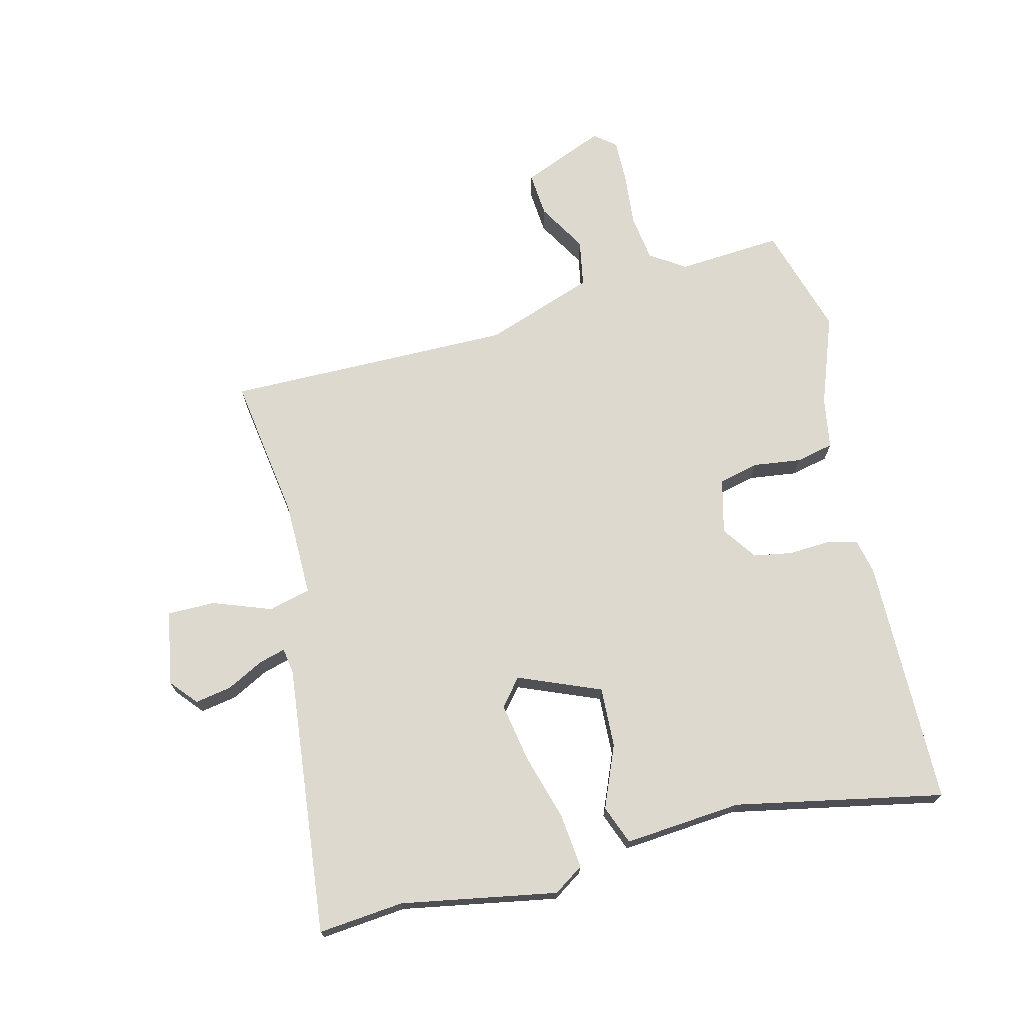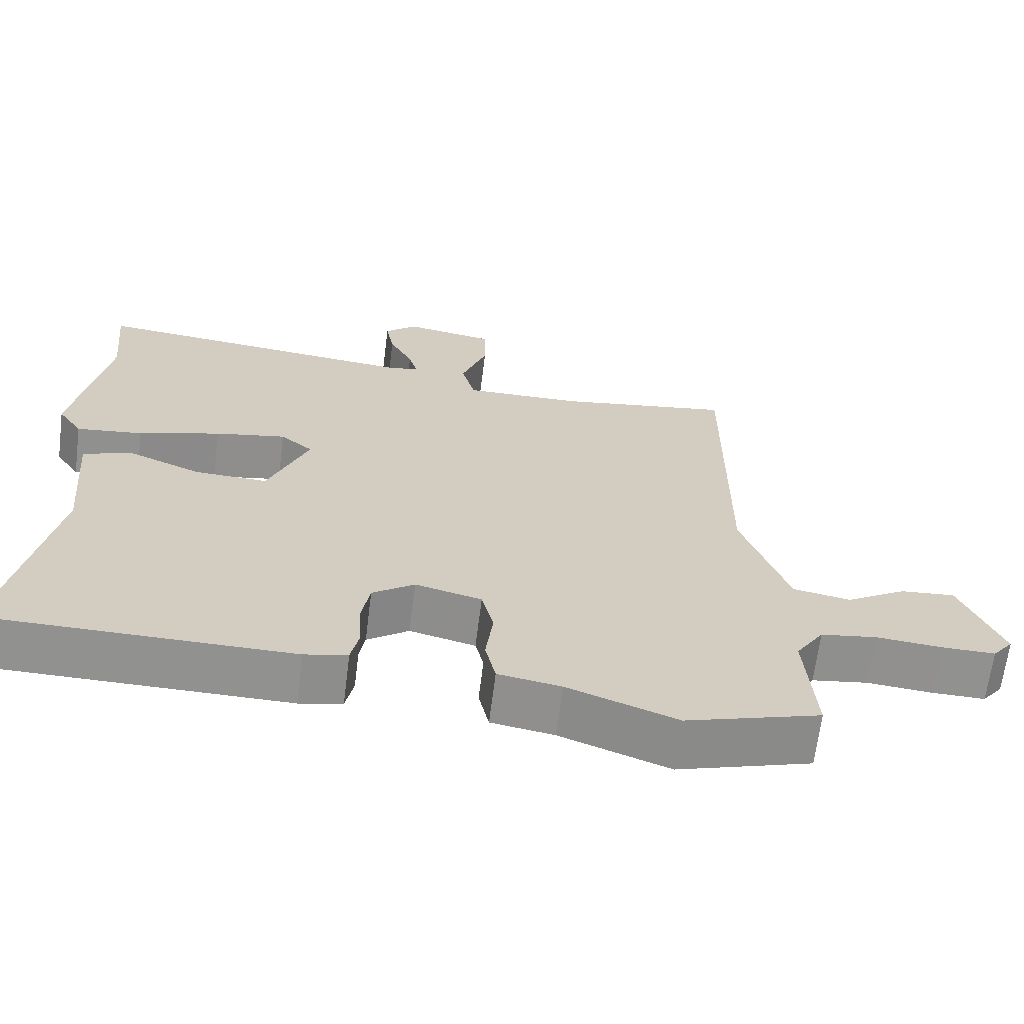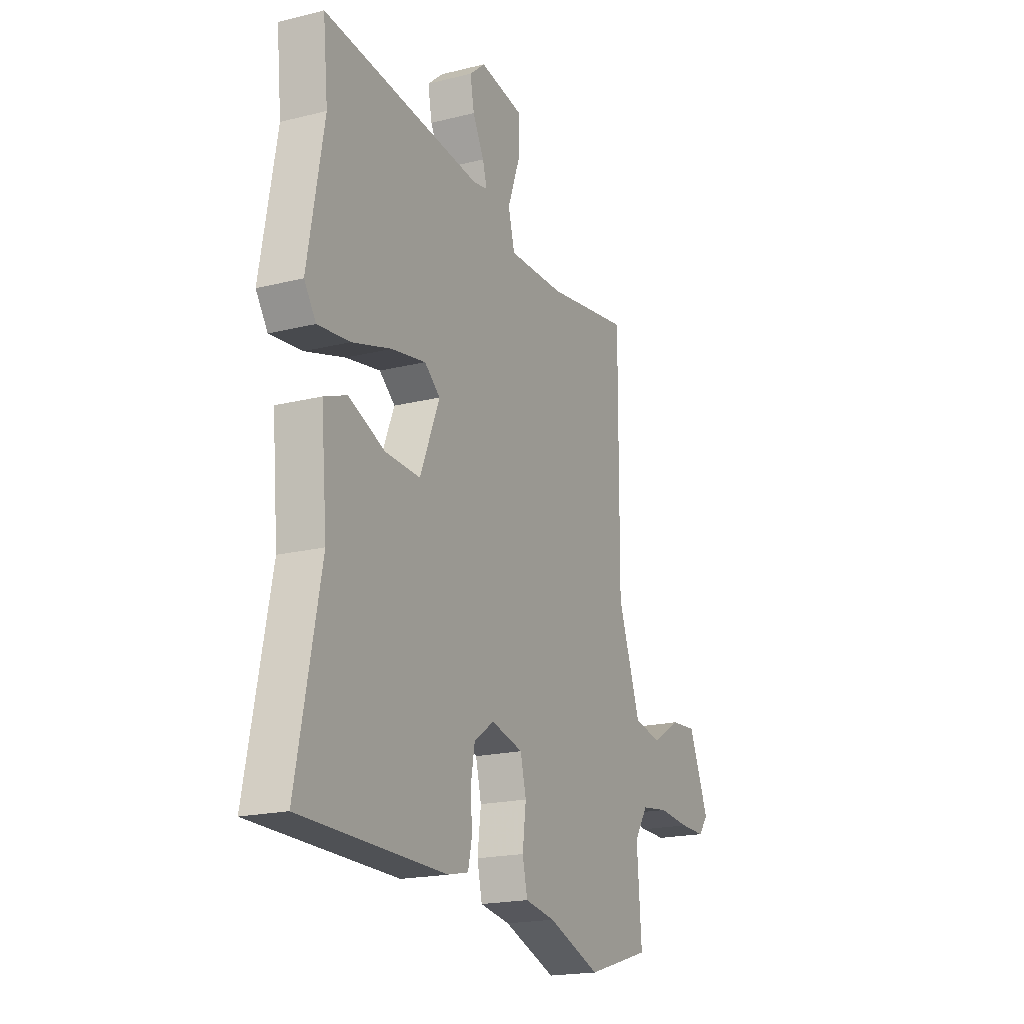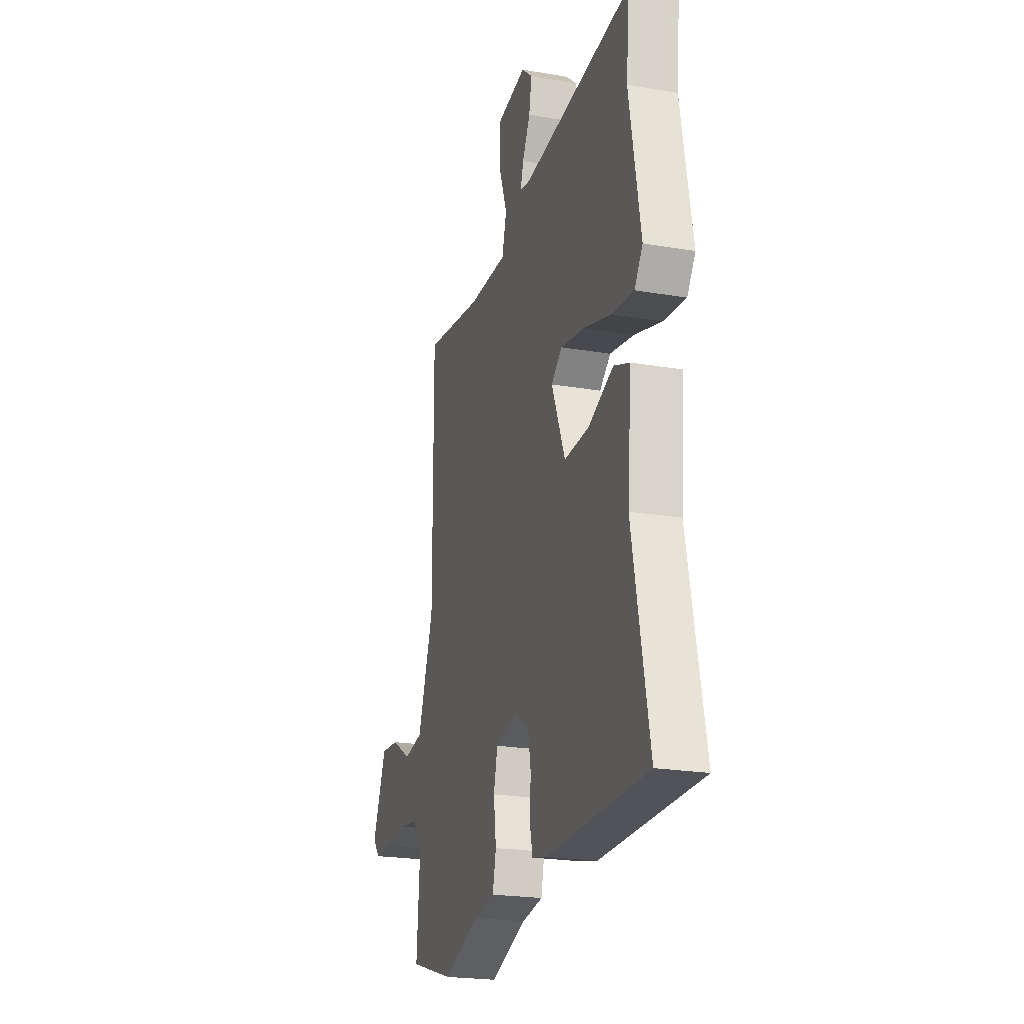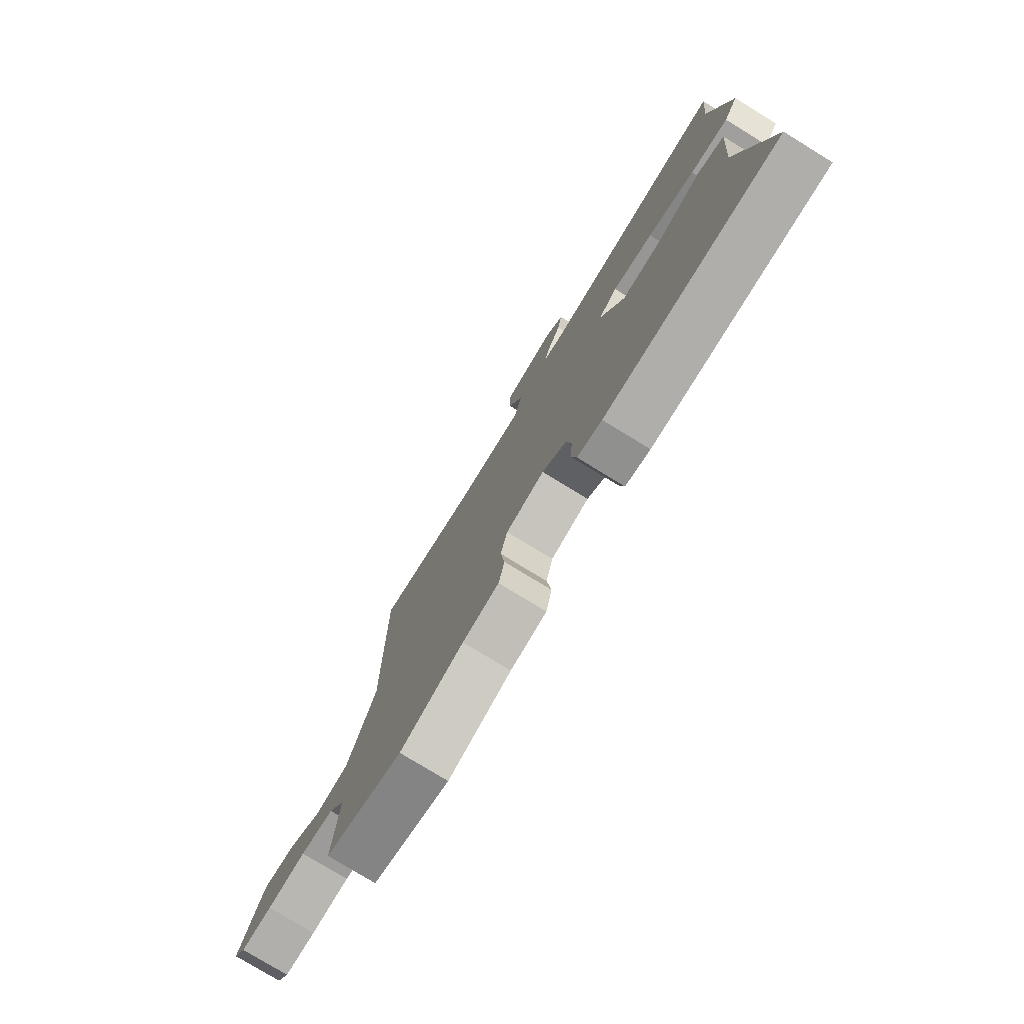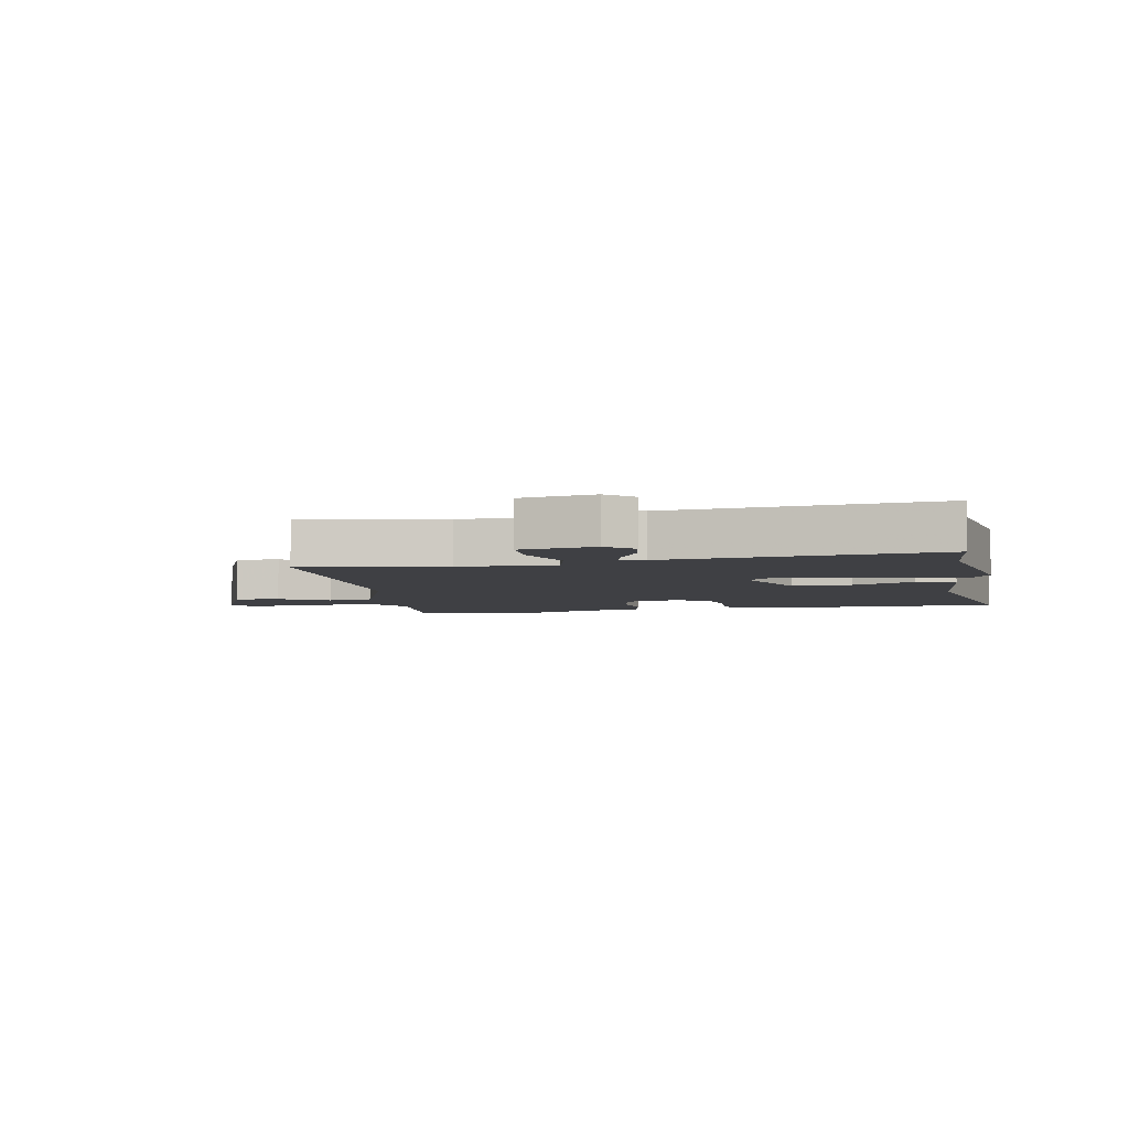
<metadata>
{"format":"obj","ext":"obj","renderer":"f3d","projection":"perspective","resolution":1024,"background":"white","views":[{"elev":71.4,"azim":76.2,"up":"+Y"},{"elev":-65.9,"azim":172.8,"up":"+Z"},{"elev":-19.1,"azim":115.3,"up":"+Z"},{"elev":-22.2,"azim":73.3,"up":"+Z"},{"elev":-77.4,"azim":58.5,"up":"+Z"},{"elev":-5.0,"azim":10.8,"up":"+Y"}]}
</metadata>
<code>
v -0.47 0.07 0.527
v -0.233 0.07 0.491
v -0.074 0.07 0.489
v -0.056 0.07 0.558
v -0.091 0.07 0.654
v -0.091 0.07 0.733
v 0.032 0.07 0.754
v 0.076 0.07 0.716
v 0.065 0.07 0.656
v 0.033 0.07 0.595
v 0.021 0.07 0.552
v 0.063 0.07 0.545
v 0.509 0.07 0.591
v 0.495 0.07 0.45
v 0.54 0.07 0.194
v 0.507 0.07 0.145
v 0.417 0.07 0.155
v 0.306 0.07 0.188
v 0.21 0.07 0.205
v 0.166 0.07 0.169
v 0.221 0.07 0.034
v 0.32 0.07 0.038
v 0.422 0.07 0.08
v 0.486 0.07 0.055
v 0.469 0.07 -0.138
v 0.536 0.07 -0.48
v 0.127 0.07 -0.484
v 0.069 0.07 -0.471
v 0.058 0.07 -0.421
v 0.062 0.07 -0.353
v 0.051 0.07 -0.289
v -0.006 0.07 -0.249
v -0.096 0.07 -0.271
v -0.112 0.07 -0.337
v -0.102 0.07 -0.416
v -0.116 0.07 -0.478
v -0.201 0.07 -0.492
v -0.349 0.07 -0.546
v -0.531 0.07 -0.491
v -0.518 0.07 -0.319
v -0.556 0.07 -0.261
v -0.633 0.07 -0.25
v -0.722 0.07 -0.258
v -0.794 0.07 -0.259
v -0.822 0.07 -0.224
v -0.765 0.07 -0.087
v -0.691 0.07 -0.093
v -0.61 0.07 -0.141
v -0.532 0.07 -0.127
v -0.468 0.07 0.054
v -0.47 0 0.527
v -0.233 0 0.491
v -0.074 0 0.489
v -0.056 0 0.558
v -0.091 0 0.654
v -0.091 0 0.733
v 0.032 0 0.754
v 0.076 0 0.716
v 0.065 0 0.656
v 0.033 0 0.595
v 0.021 0 0.552
v 0.063 0 0.545
v 0.509 0 0.591
v 0.495 0 0.45
v 0.54 0 0.194
v 0.507 0 0.145
v 0.417 0 0.155
v 0.306 0 0.188
v 0.21 0 0.205
v 0.166 0 0.169
v 0.221 0 0.034
v 0.32 0 0.038
v 0.422 0 0.08
v 0.486 0 0.055
v 0.469 0 -0.138
v 0.536 0 -0.48
v 0.127 0 -0.484
v 0.069 0 -0.471
v 0.058 0 -0.421
v 0.062 0 -0.353
v 0.051 0 -0.289
v -0.006 0 -0.249
v -0.096 0 -0.271
v -0.112 0 -0.337
v -0.102 0 -0.416
v -0.116 0 -0.478
v -0.201 0 -0.492
v -0.349 0 -0.546
v -0.531 0 -0.491
v -0.518 0 -0.319
v -0.556 0 -0.261
v -0.633 0 -0.25
v -0.722 0 -0.258
v -0.794 0 -0.259
v -0.822 0 -0.224
v -0.765 0 -0.087
v -0.691 0 -0.093
v -0.61 0 -0.141
v -0.532 0 -0.127
v -0.468 0 0.054
f 46 47 48
f 45 46 48
f 44 45 48
f 43 44 48
f 42 43 48
f 41 42 48 49
f 40 41 49 50
f 39 40 50
f 38 39 50
f 37 38 50
f 50 1 2
f 37 50 2
f 36 37 2
f 35 36 2
f 34 35 2
f 28 29 30
f 27 28 30
f 26 27 30
f 25 26 30
f 25 30 31
f 24 25 31
f 23 24 31
f 22 23 31
f 21 22 31 32
f 16 17 18
f 15 16 18
f 14 15 18
f 14 18 19
f 13 14 19
f 12 13 19
f 11 12 19 20
f 8 9 10
f 7 8 10
f 6 7 10
f 5 6 10
f 4 5 10
f 3 4 10 11
f 33 34 2 3
f 32 33 3
f 21 32 3
f 20 21 3
f 3 11 20
f 98 97 96
f 98 96 95
f 98 95 94
f 98 94 93
f 98 93 92
f 99 98 92 91
f 100 99 91 90
f 100 90 89
f 100 89 88
f 100 88 87
f 52 51 100
f 52 100 87
f 52 87 86
f 52 86 85
f 52 85 84
f 80 79 78
f 80 78 77
f 80 77 76
f 80 76 75
f 81 80 75
f 81 75 74
f 81 74 73
f 81 73 72
f 82 81 72 71
f 68 67 66
f 68 66 65
f 68 65 64
f 69 68 64
f 69 64 63
f 69 63 62
f 70 69 62 61
f 60 59 58
f 60 58 57
f 60 57 56
f 60 56 55
f 60 55 54
f 61 60 54 53
f 53 52 84 83
f 53 83 82
f 53 82 71
f 53 71 70
f 70 61 53
f 1 51 52 2
f 2 52 53 3
f 3 53 54 4
f 4 54 55 5
f 5 55 56 6
f 6 56 57 7
f 7 57 58 8
f 8 58 59 9
f 9 59 60 10
f 10 60 61 11
f 11 61 62 12
f 12 62 63 13
f 13 63 64 14
f 14 64 65 15
f 15 65 66 16
f 16 66 67 17
f 17 67 68 18
f 18 68 69 19
f 19 69 70 20
f 20 70 71 21
f 21 71 72 22
f 22 72 73 23
f 23 73 74 24
f 24 74 75 25
f 25 75 76 26
f 26 76 77 27
f 27 77 78 28
f 28 78 79 29
f 29 79 80 30
f 30 80 81 31
f 31 81 82 32
f 32 82 83 33
f 33 83 84 34
f 34 84 85 35
f 35 85 86 36
f 36 86 87 37
f 37 87 88 38
f 38 88 89 39
f 39 89 90 40
f 40 90 91 41
f 41 91 92 42
f 42 92 93 43
f 43 93 94 44
f 44 94 95 45
f 45 95 96 46
f 46 96 97 47
f 47 97 98 48
f 48 98 99 49
f 49 99 100 50
f 50 100 51 1

</code>
